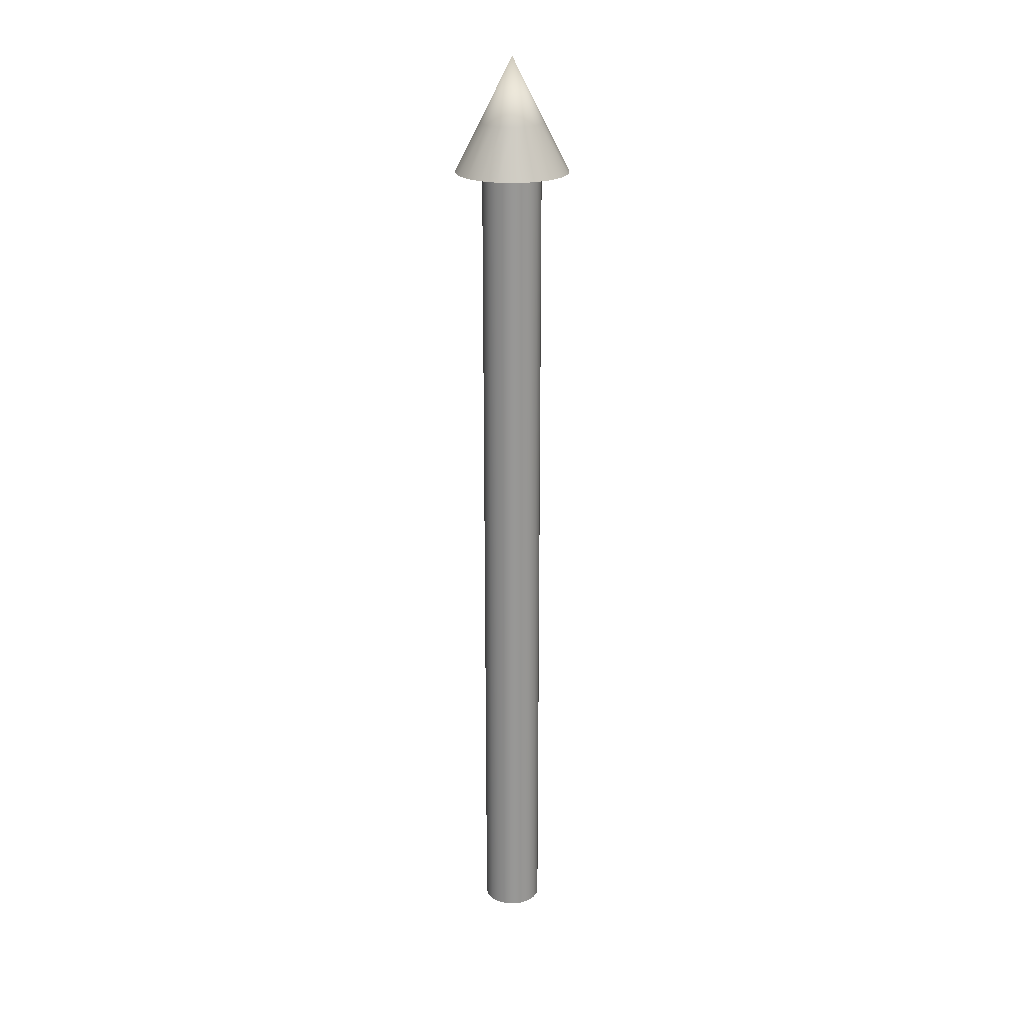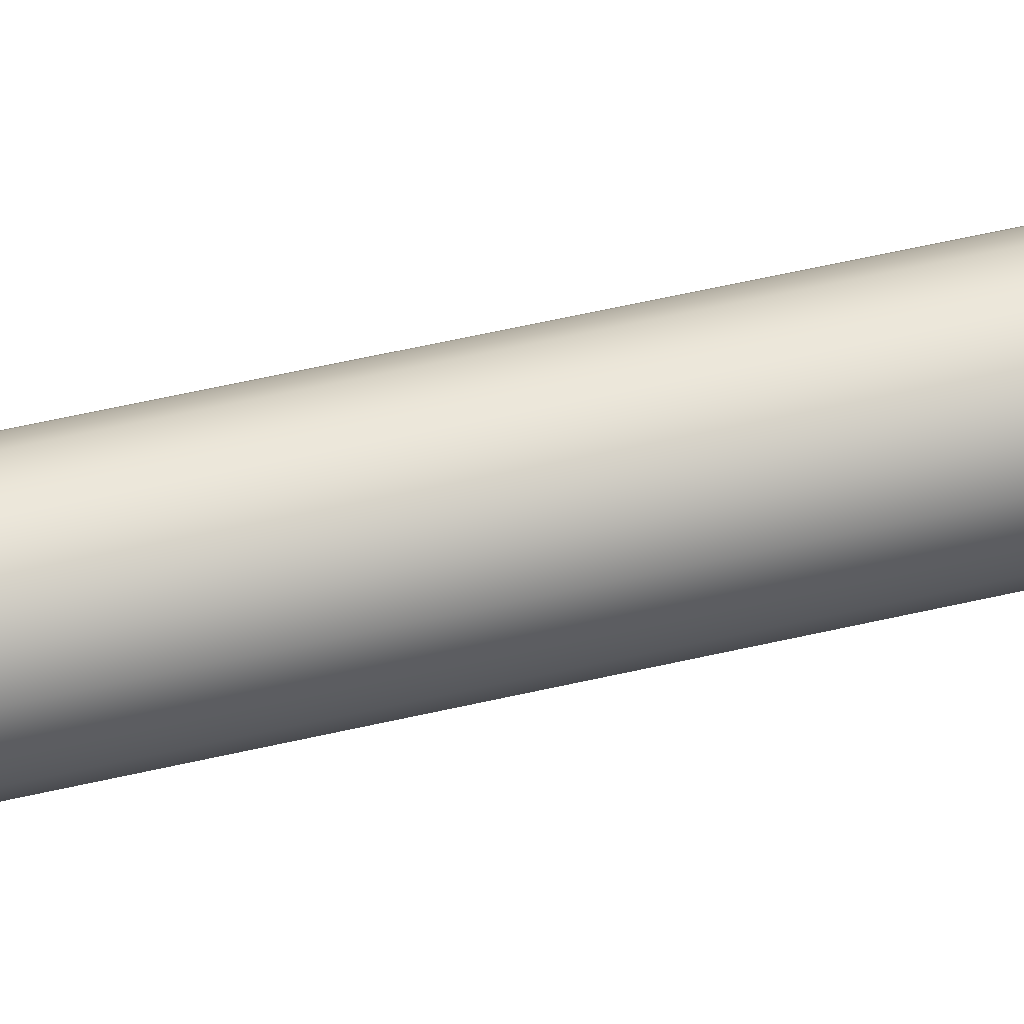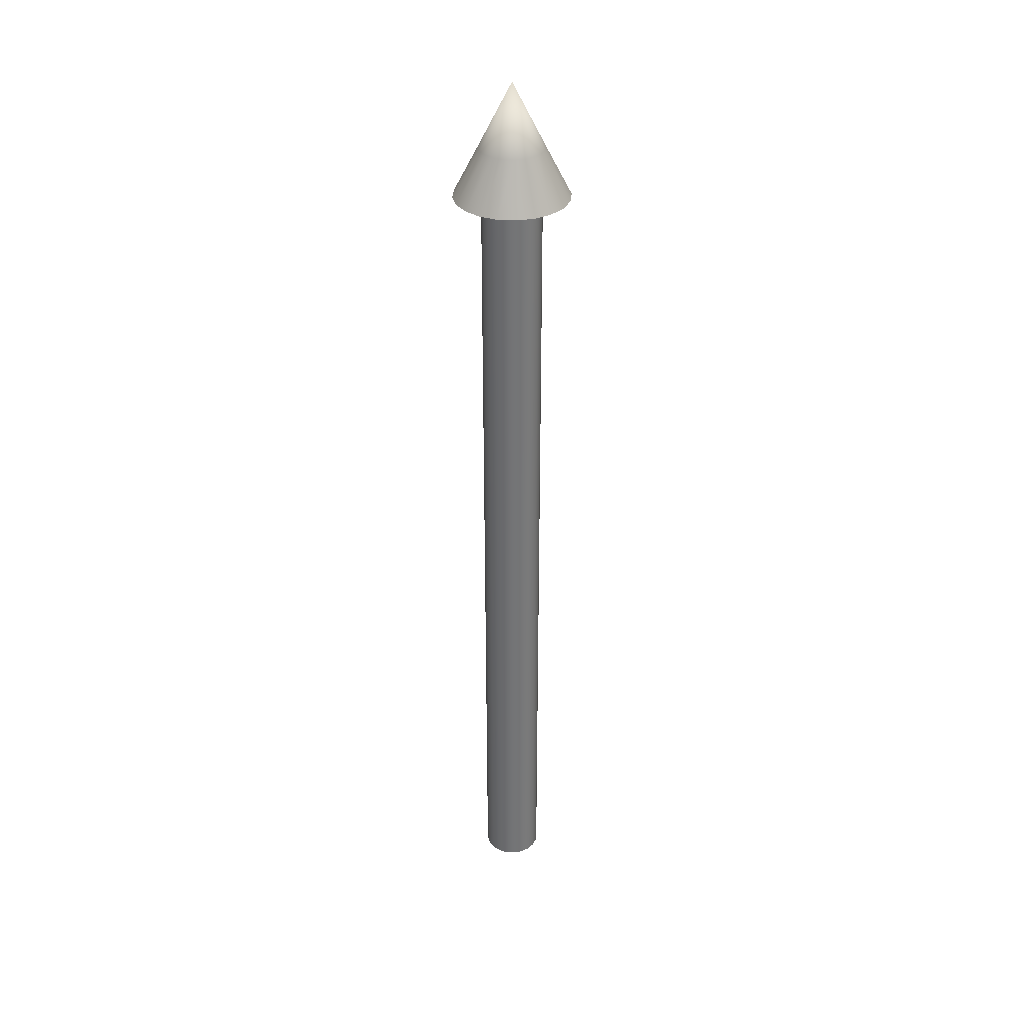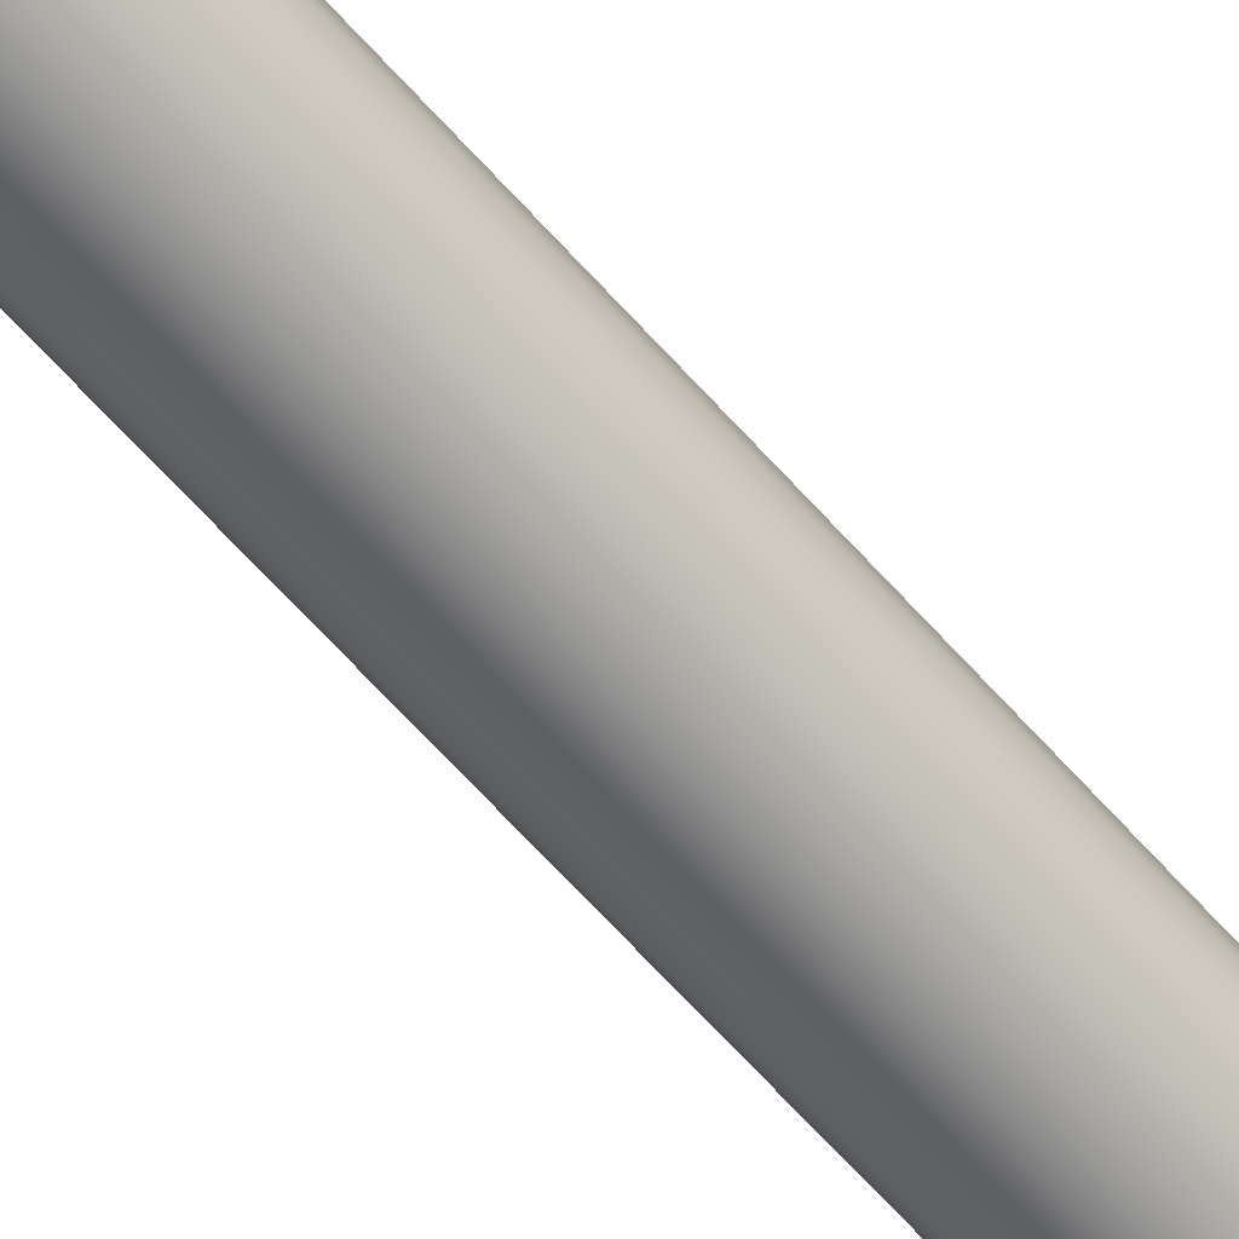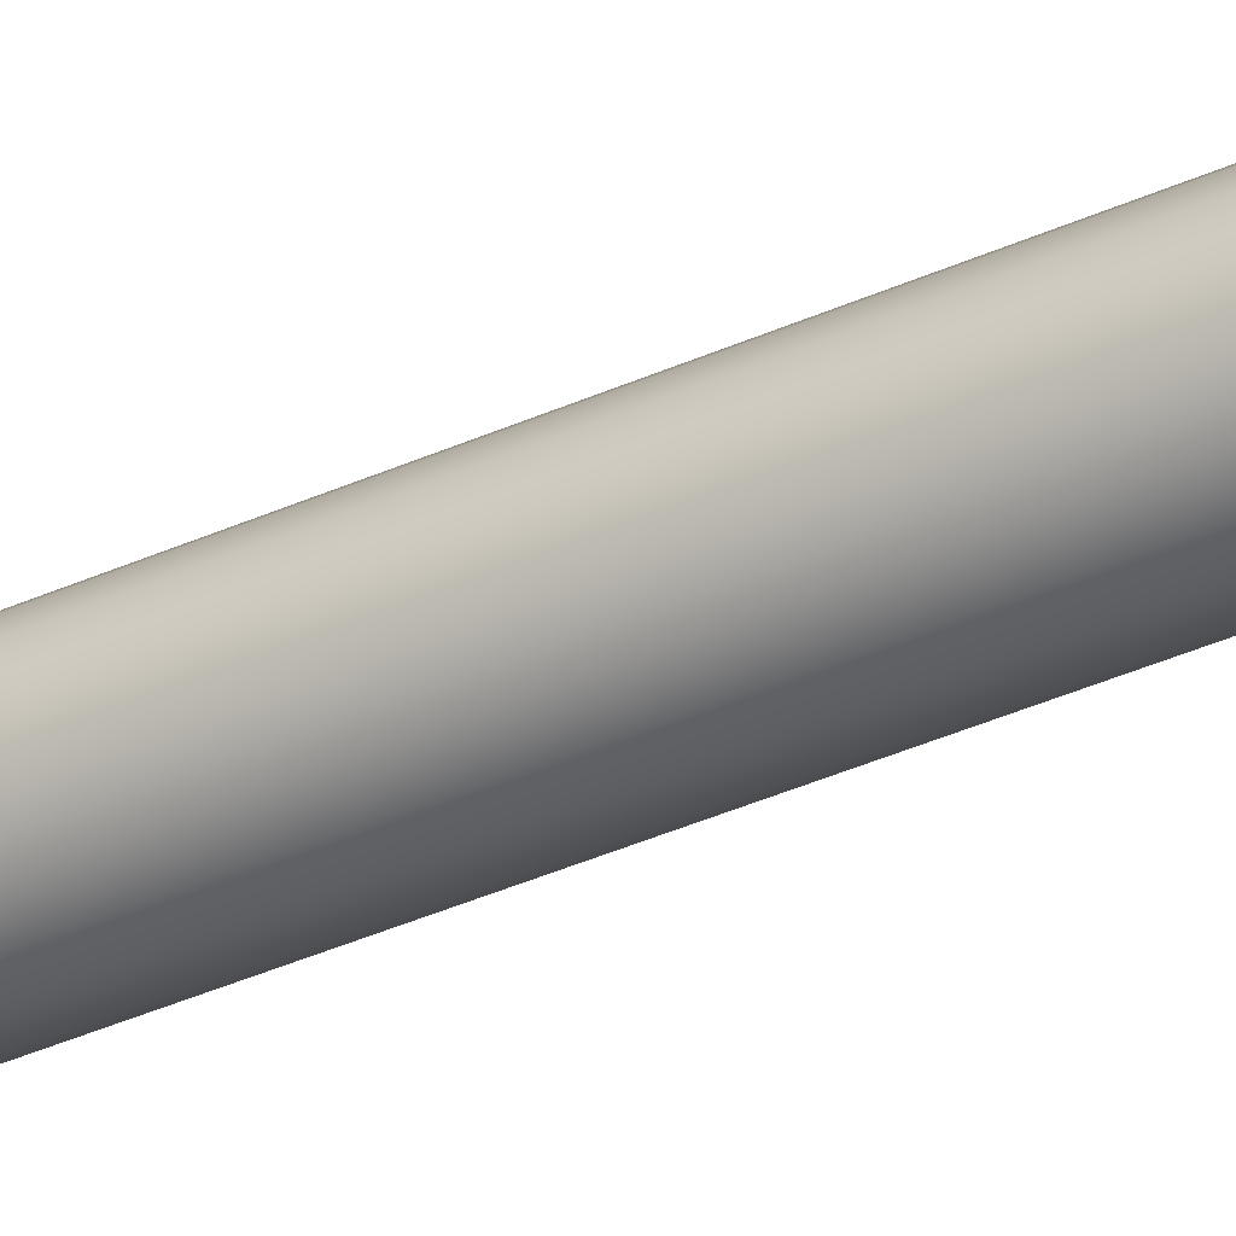
<metadata>
{"format":"obj","ext":"obj","renderer":"f3d","projection":"perspective","resolution":1024,"background":"white","views":[{"elev":22.0,"azim":32.5,"up":"+Y"},{"elev":45.7,"azim":-105.8,"up":"+Z"},{"elev":34.0,"azim":68.1,"up":"+Y"},{"elev":-62.8,"azim":-138.9,"up":"+Z"},{"elev":-37.9,"azim":-60.0,"up":"+Z"}]}
</metadata>
<code>
o head
v 0.5205 15.44 -0.1715
v 0.4416 15.44 -0.3262
v 0.3188 15.44 -0.449
v 0.1641 15.44 -0.5278
v -0.007383 15.44 -0.555
v -0.1789 15.44 -0.5278
v -0.3336 15.44 -0.449
v -0.4564 15.44 -0.3262
v -0.5352 15.44 -0.1715
v -0.5624 15.44 0
v -0.5352 15.44 0.1715
v -0.4564 15.44 0.3262
v -0.3336 15.44 0.449
v -0.1789 15.44 0.5278
v -0.007383 15.44 0.555
v 0.1641 15.44 0.5278
v 0.3188 15.44 0.449
v 0.4416 15.44 0.3262
v 0.5205 15.44 0.1715
v 0.5476 15.44 0
v -0.005985 16.54 0
v -0.009969 14.58 0
v 0.935 14.59 -0.3066
v 0.7941 14.59 -0.5832
v 0.5746 14.59 -0.8027
v 0.298 14.59 -0.9436
v -0.008551 14.59 -0.9921
v -0.3151 14.59 -0.9436
v -0.5917 14.59 -0.8027
v -0.8112 14.59 -0.5832
v -0.9521 14.59 -0.3066
v -1.001 14.59 0
v -0.9521 14.59 0.3066
v -0.8112 14.59 0.5832
v -0.5917 14.59 0.8027
v -0.3151 14.59 0.9436
v -0.008551 14.59 0.9921
v 0.298 14.59 0.9436
v 0.5746 14.59 0.8027
v 0.7941 14.59 0.5832
v 0.935 14.59 0.3066
v 0.9836 14.59 0
f 1 2 21
f 2 3 21
f 3 4 21
f 4 5 21
f 5 6 21
f 6 7 21
f 7 8 21
f 8 9 21
f 9 10 21
f 10 11 21
f 11 12 21
f 12 13 21
f 13 14 21
f 14 15 21
f 15 16 21
f 16 17 21
f 17 18 21
f 18 19 21
f 19 20 21
f 20 1 21
f 22 24 23
f 2 1 23 24
f 22 25 24
f 3 2 24 25
f 22 26 25
f 4 3 25 26
f 22 27 26
f 5 4 26 27
f 22 28 27
f 6 5 27 28
f 22 29 28
f 7 6 28 29
f 22 30 29
f 8 7 29 30
f 22 31 30
f 9 8 30 31
f 22 32 31
f 10 9 31 32
f 22 33 32
f 11 10 32 33
f 22 34 33
f 12 11 33 34
f 22 35 34
f 13 12 34 35
f 22 36 35
f 14 13 35 36
f 22 37 36
f 15 14 36 37
f 22 38 37
f 16 15 37 38
f 22 39 38
f 17 16 38 39
f 22 40 39
f 18 17 39 40
f 22 41 40
f 19 18 40 41
f 22 42 41
f 20 19 41 42
f 22 23 42
f 23 1 20 42
o tail
v 0.4852 -0.000464 -0.1587
v 0.4122 -0.000464 -0.3019
v 0.2986 -0.000464 -0.4155
v 0.1554 -0.000464 -0.4884
v -0.003292 -0.000464 -0.5136
v -0.162 -0.000464 -0.4884
v -0.3052 -0.000464 -0.4155
v -0.4188 -0.000464 -0.3019
v -0.4917 -0.000464 -0.1587
v -0.5169 -0.000464 0
v -0.4917 -0.000464 0.1587
v -0.4188 -0.000464 0.3019
v -0.3052 -0.000464 0.4155
v -0.162 -0.000464 0.4884
v -0.003292 -0.000464 0.5136
v 0.1554 -0.000464 0.4884
v 0.2986 -0.000464 0.4155
v 0.4122 -0.000464 0.3019
v 0.4852 -0.000464 0.1587
v 0.5103 -0.000464 0
v -0.003292 -0.000466 0
v 0.4785 14.6 -0.1587
v 0.4055 14.6 -0.3019
v 0.2919 14.6 -0.4155
v 0.1487 14.6 -0.4884
v -0.009969 14.6 -0.5136
v -0.1687 14.6 -0.4884
v -0.3118 14.6 -0.4155
v -0.4255 14.6 -0.3019
v -0.4984 14.6 -0.1587
v -0.5236 14.6 0
v -0.4984 14.6 0.1587
v -0.4255 14.6 0.3019
v -0.3118 14.6 0.4155
v -0.1687 14.6 0.4884
v -0.009969 14.6 0.5136
v 0.1487 14.6 0.4884
v 0.2919 14.6 0.4155
v 0.4055 14.6 0.3019
v 0.4785 14.6 0.1587
v 0.5036 14.6 0
v -0.008551 14.61 0
f 44 43 63
f 45 44 63
f 46 45 63
f 47 46 63
f 48 47 63
f 49 48 63
f 50 49 63
f 51 50 63
f 52 51 63
f 53 52 63
f 54 53 63
f 55 54 63
f 56 55 63
f 57 56 63
f 58 57 63
f 59 58 63
f 60 59 63
f 61 60 63
f 62 61 63
f 43 62 63
f 43 44 65 64
f 44 45 66 65
f 45 46 67 66
f 46 47 68 67
f 47 48 69 68
f 48 49 70 69
f 49 50 71 70
f 50 51 72 71
f 51 52 73 72
f 52 53 74 73
f 53 54 75 74
f 54 55 76 75
f 55 56 77 76
f 56 57 78 77
f 57 58 79 78
f 58 59 80 79
f 59 60 81 80
f 60 61 82 81
f 61 62 83 82
f 62 43 64 83
f 64 84 65
f 65 84 66
f 66 84 67
f 67 84 68
f 68 84 69
f 69 84 70
f 70 84 71
f 71 84 72
f 72 84 73
f 73 84 74
f 74 84 75
f 75 84 76
f 76 84 77
f 77 84 78
f 78 84 79
f 79 84 80
f 80 84 81
f 81 84 82
f 82 84 83
f 83 84 64

</code>
